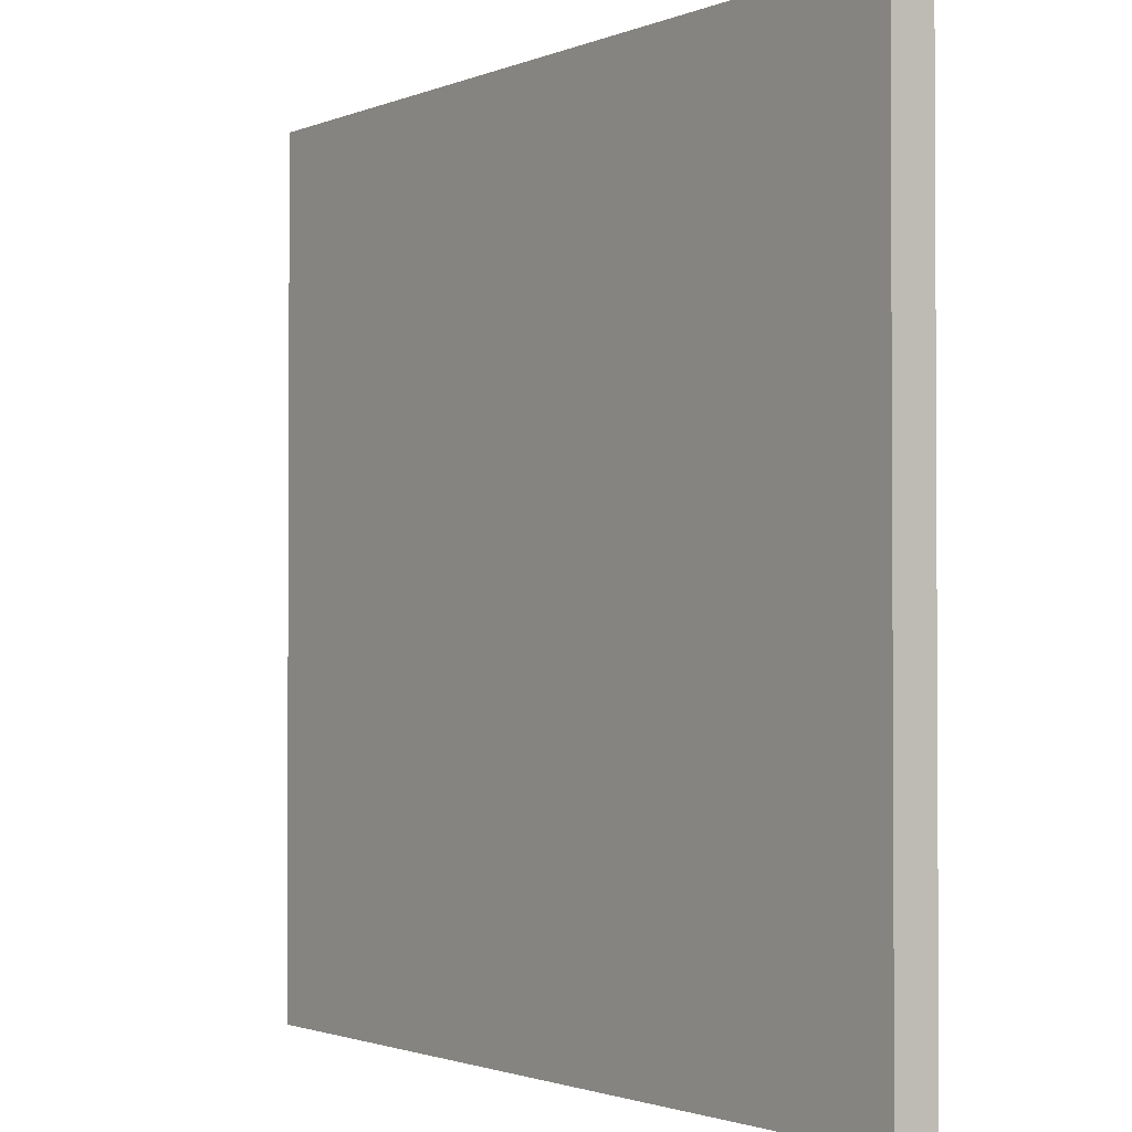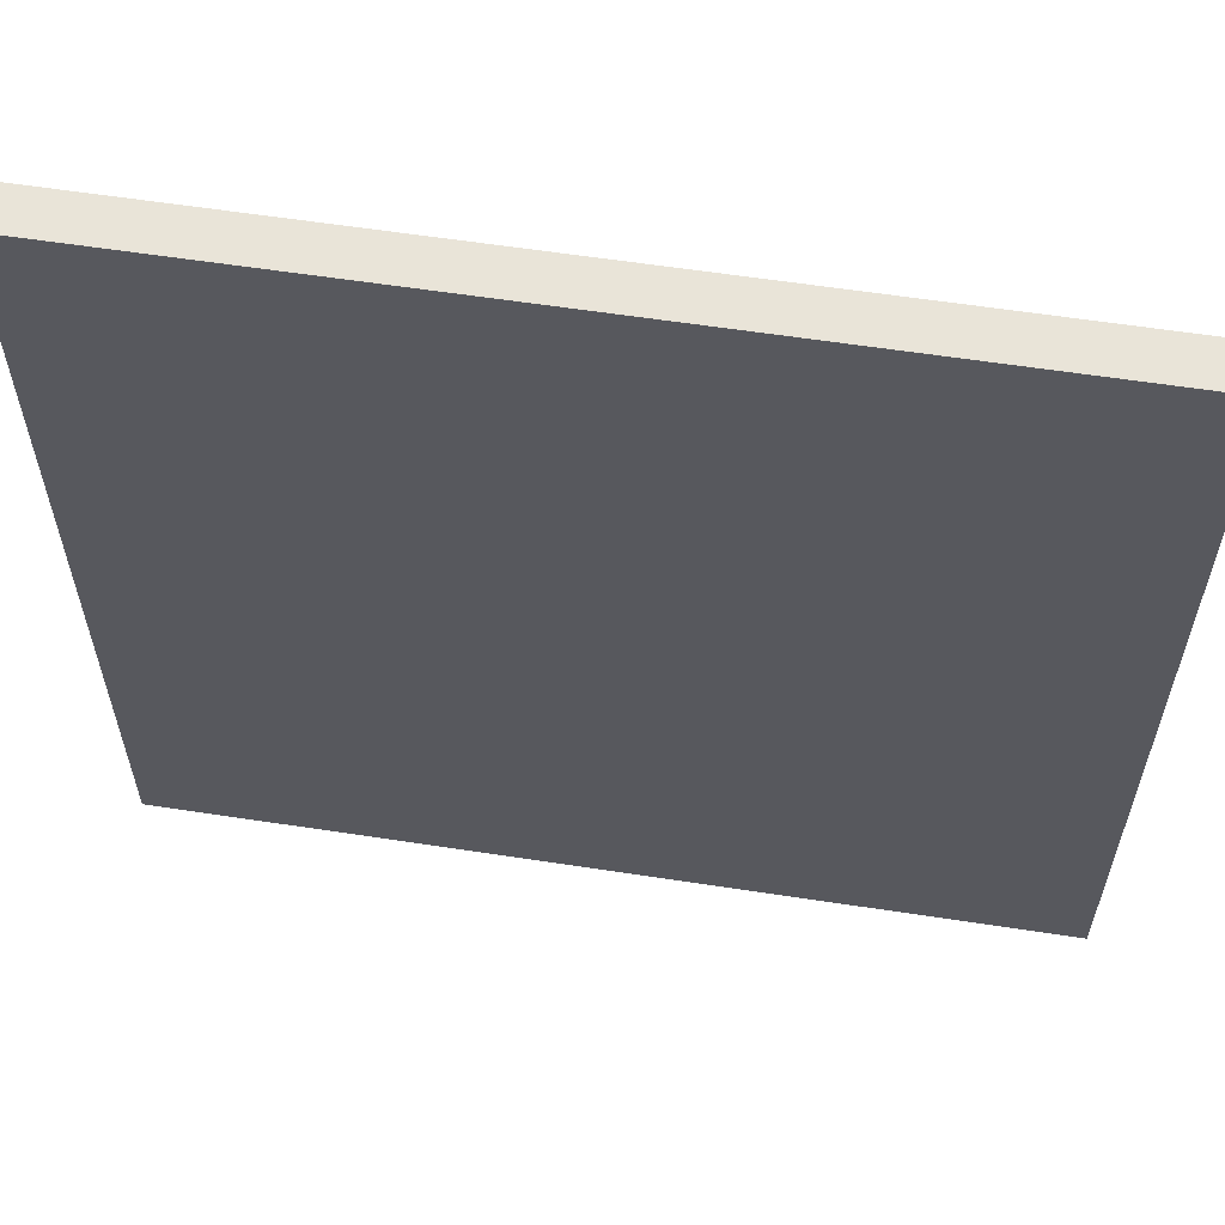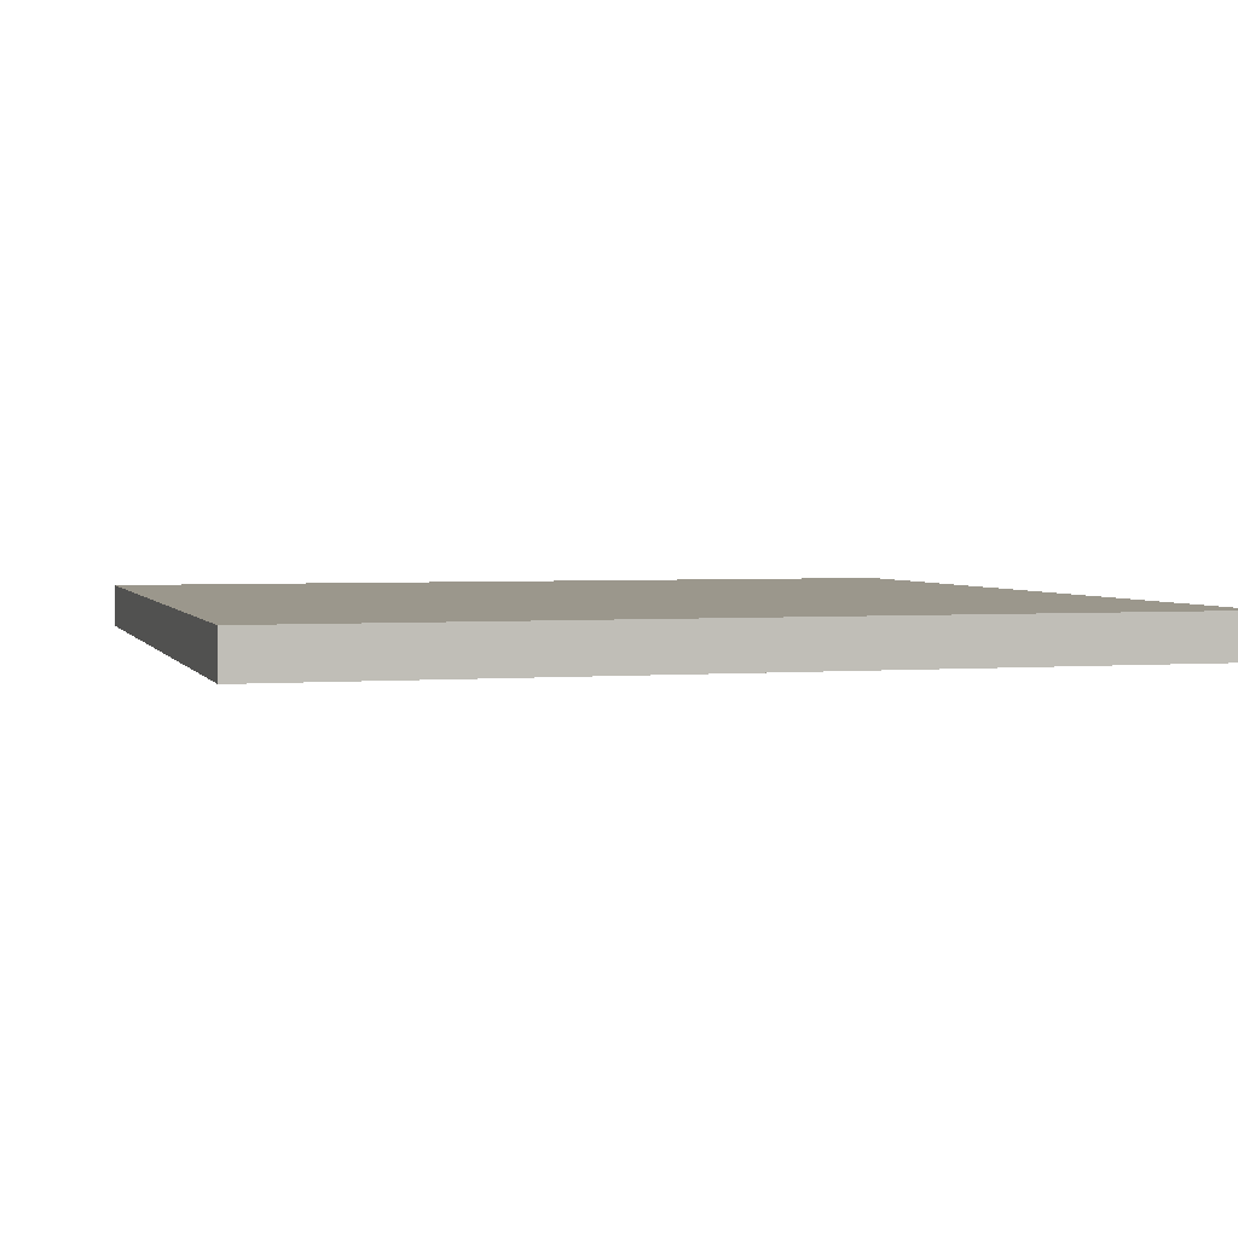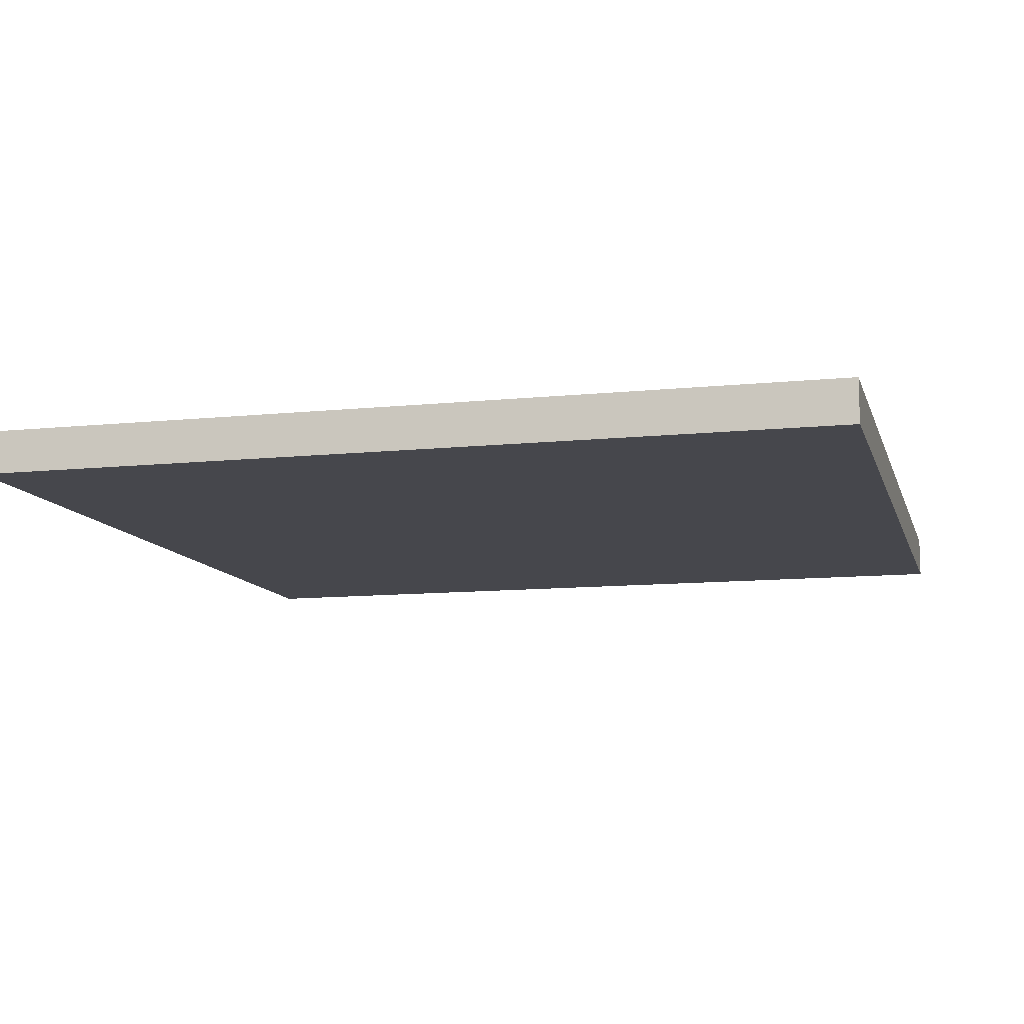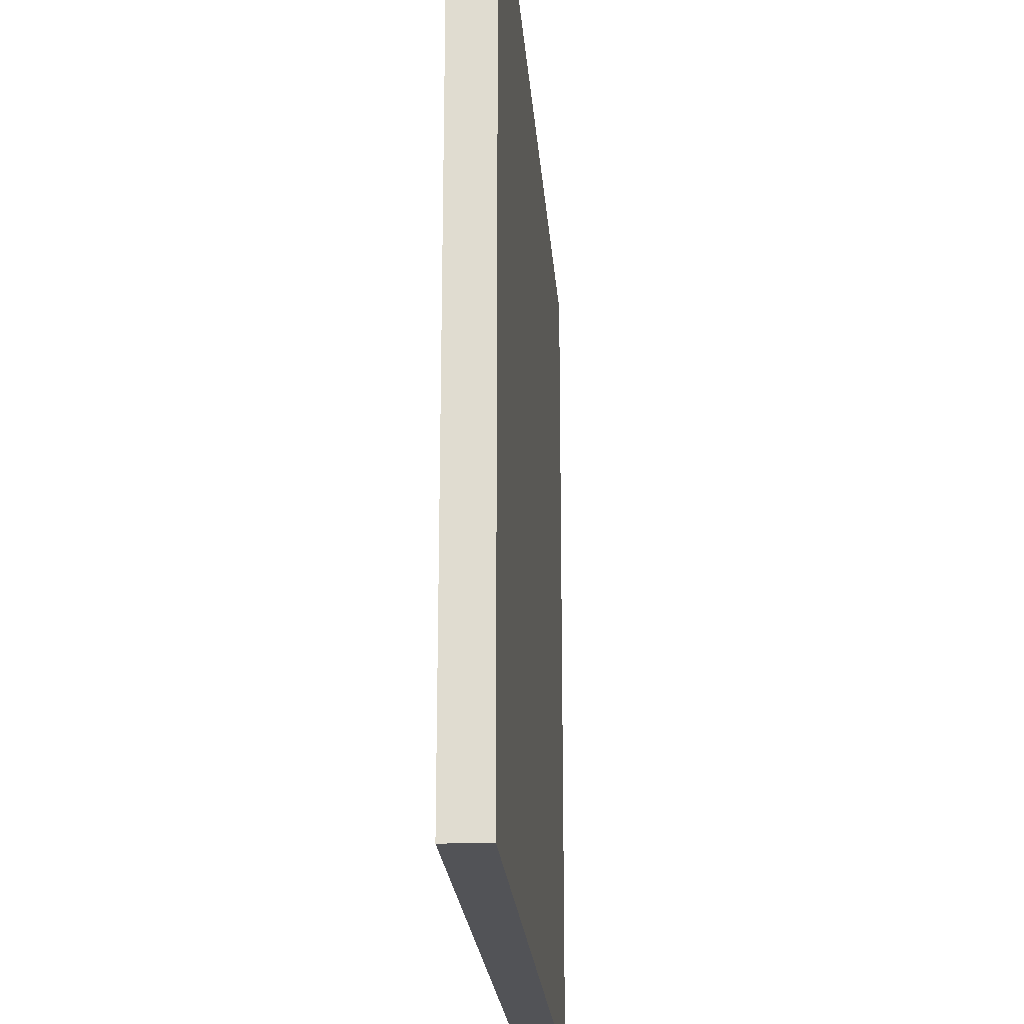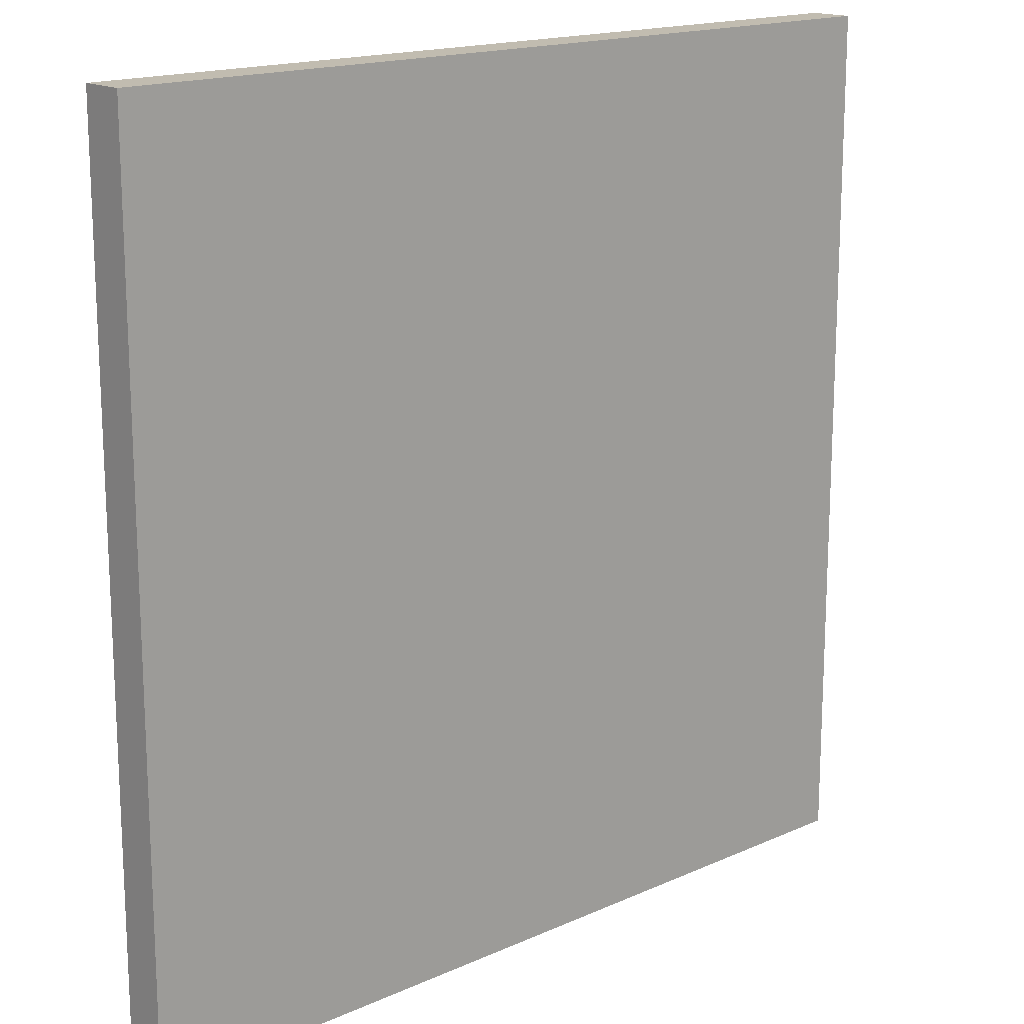
<metadata>
{"format":"obj","ext":"obj","renderer":"f3d","projection":"perspective","resolution":1024,"background":"white","views":[{"elev":-1.7,"azim":-125.6,"up":"+Z"},{"elev":60.2,"azim":8.9,"up":"+Z"},{"elev":2.8,"azim":-106.3,"up":"+Y"},{"elev":-10.9,"azim":-75.5,"up":"+Y"},{"elev":-22.3,"azim":94.4,"up":"+Z"},{"elev":16.5,"azim":137.6,"up":"+Z"}]}
</metadata>
<code>
g Floor Tiles-1
v -30 0 30
v -30 0 20
v -30 0 18
v -30 0 -30
v -30 1 30
v -30 1 29
v -30 1 18
v -30 1 -25
v -30 2 30
v -30 2 29
v -30 2 20
v -30 2 18
v -30 2 -25
v -30 3 30
v -30 3 -30
v 30 0 30
v 30 0 -30
v 30 1 29
v 30 1 -29
v 30 2 29
v 30 2 -29
v 30 3 30
v 30 3 -30
v -30 0 30
v -30 1 30
v -30 2 30
v -30 3 30
v 29 1 30
v 29 2 30
v 30 0 30
v 30 3 30
v -30 0 -30
v -30 3 -30
v -24 1 -30
v -24 2 -30
v 20 1 -30
v 20 2 -30
v 30 0 -30
v 30 3 -30
v -30 0 30
v 30 0 30
v -30 0 20
v 19 0 20
v -30 0 18
v 19 0 18
v -30 0 -30
v 30 0 -30
v -30 3 30
v 30 3 30
v -25 3 25
v 25 3 25
v -25 3 -25
v 25 3 -25
v -30 3 -30
v 30 3 -30
f 5 2 1
f 6 2 5
f 7 4 3
f 7 3 2
f 8 4 7
f 9 6 5
f 10 2 6
f 10 6 9
f 11 7 2
f 11 2 10
f 12 8 7
f 12 7 11
f 13 4 8
f 13 8 12
f 14 12 11
f 14 10 9
f 14 13 12
f 14 11 10
f 15 4 13
f 15 13 14
f 16 17 18
f 18 17 19
f 16 18 20
f 18 19 20
f 19 17 21
f 20 19 21
f 16 20 22
f 20 21 22
f 21 17 23
f 22 21 23
f 28 25 24
f 28 26 25
f 29 27 26
f 29 26 28
f 30 28 24
f 30 29 28
f 31 27 29
f 31 29 30
f 32 33 34
f 34 33 35
f 32 34 36
f 34 35 36
f 35 33 37
f 36 35 37
f 32 36 38
f 36 37 38
f 37 33 39
f 38 37 39
f 42 41 40
f 43 41 42
f 44 43 42
f 45 41 43
f 45 43 44
f 46 45 44
f 47 41 45
f 47 45 46
f 48 49 50
f 50 49 51
f 48 50 52
f 50 51 52
f 51 49 53
f 52 51 53
f 48 52 54
f 52 53 54
f 53 49 55
f 54 53 55

</code>
